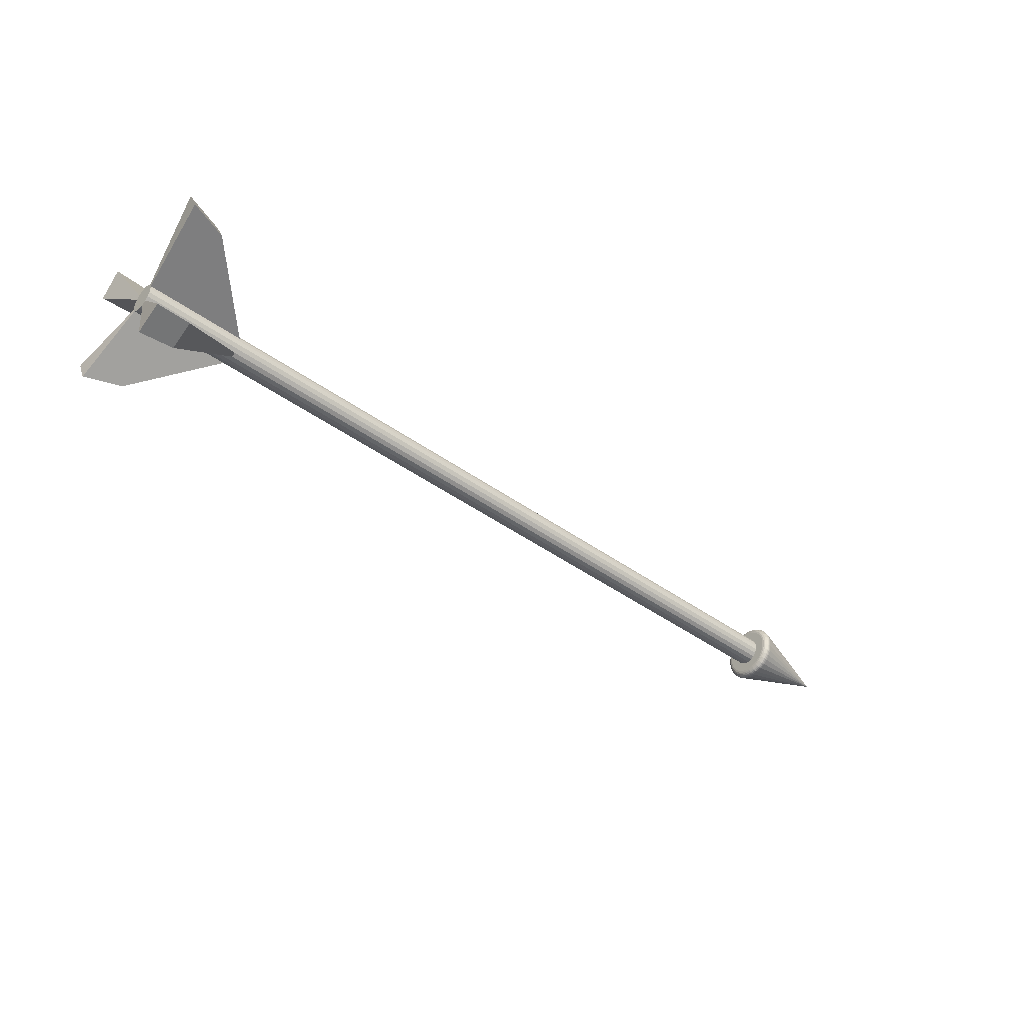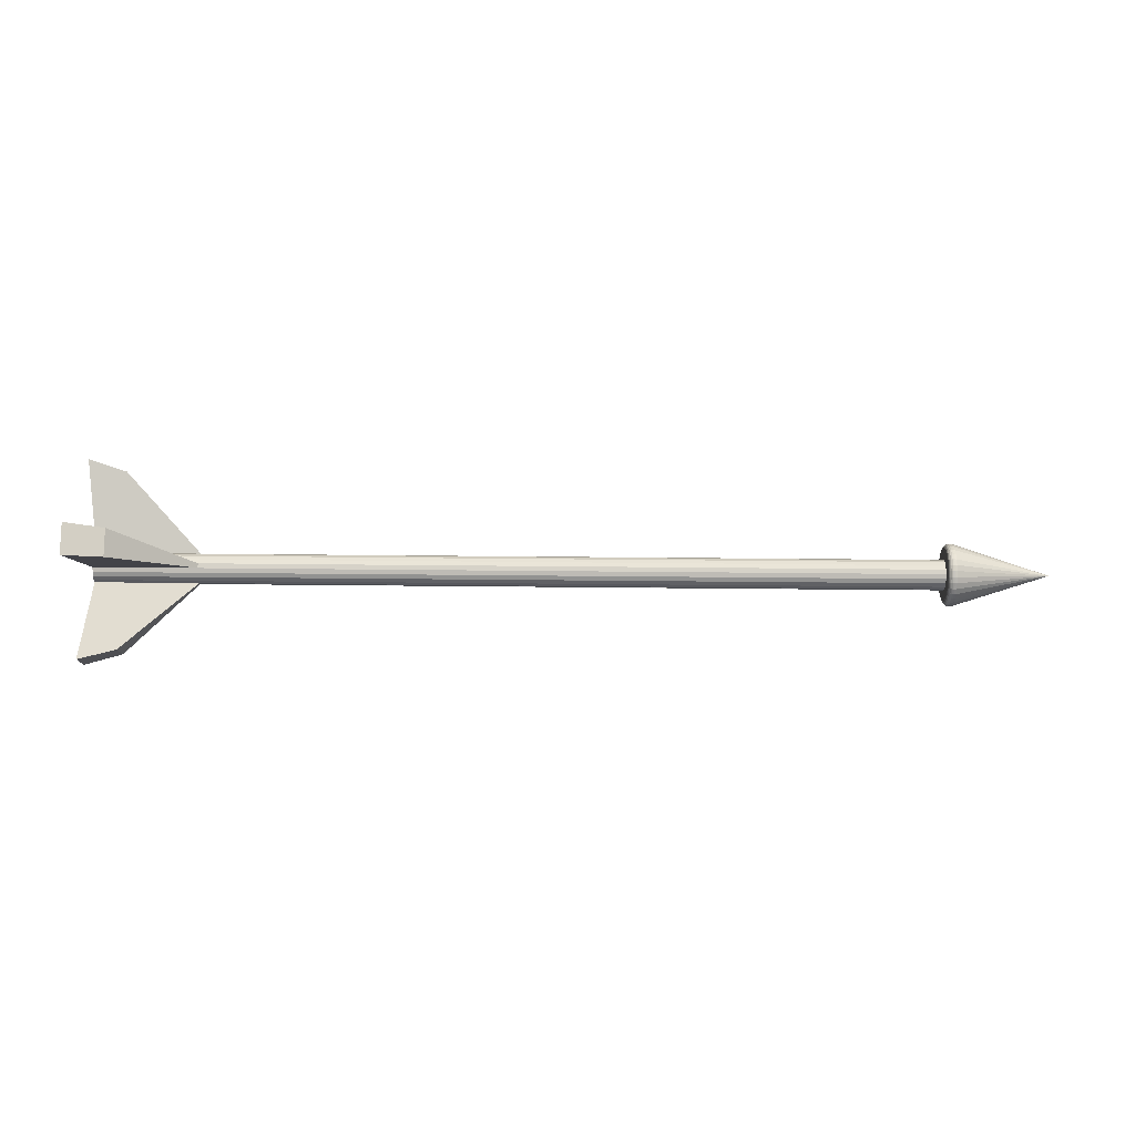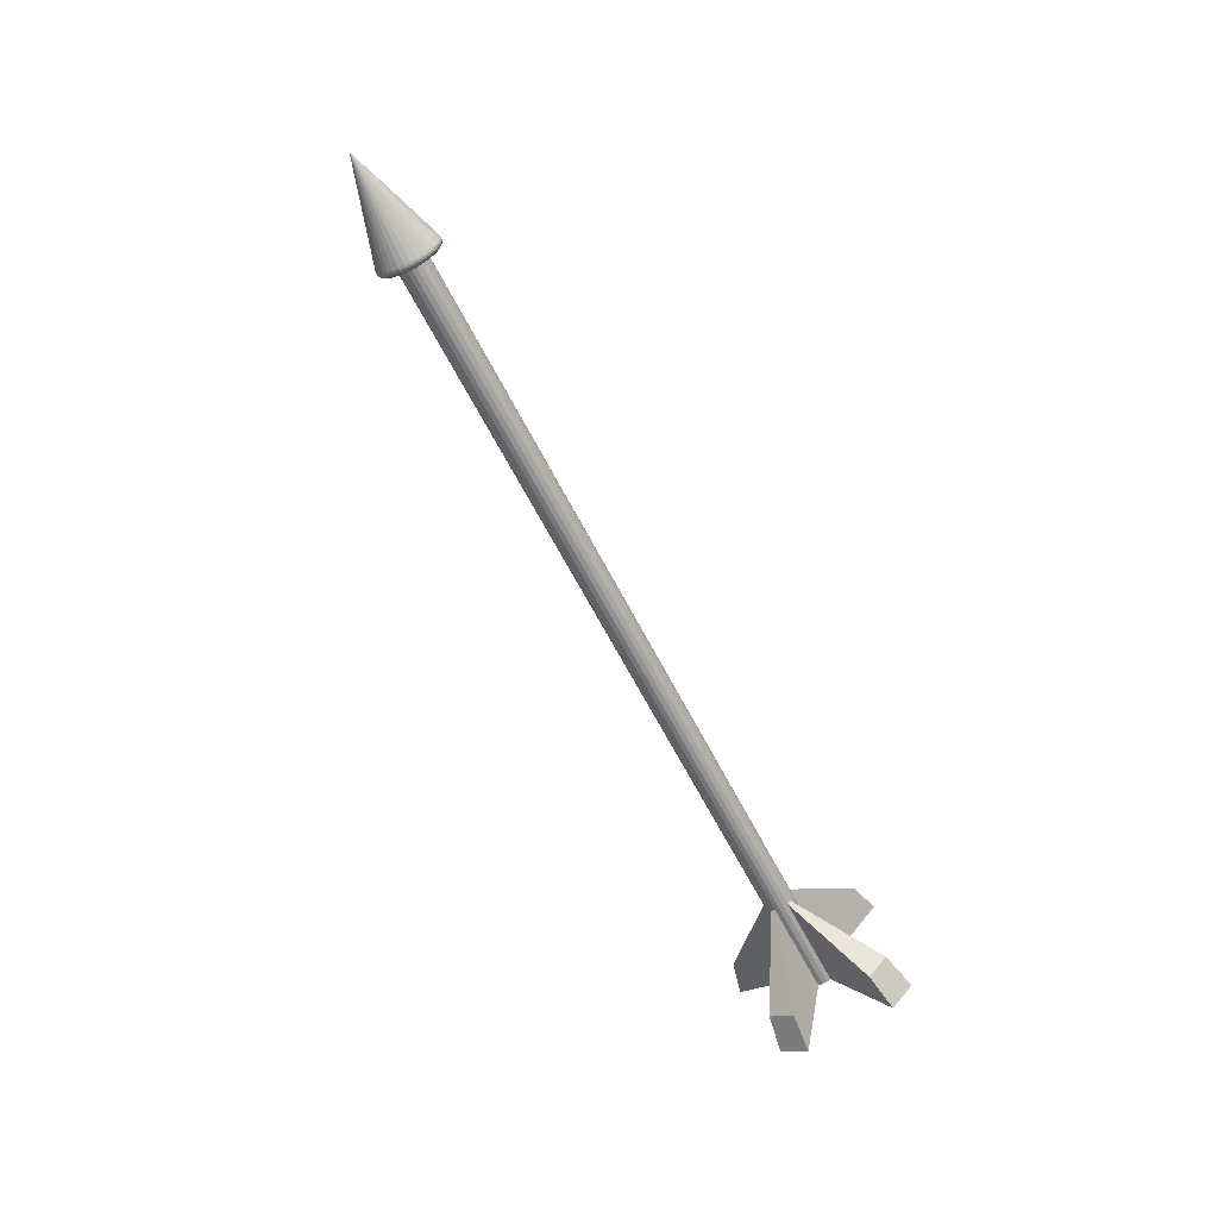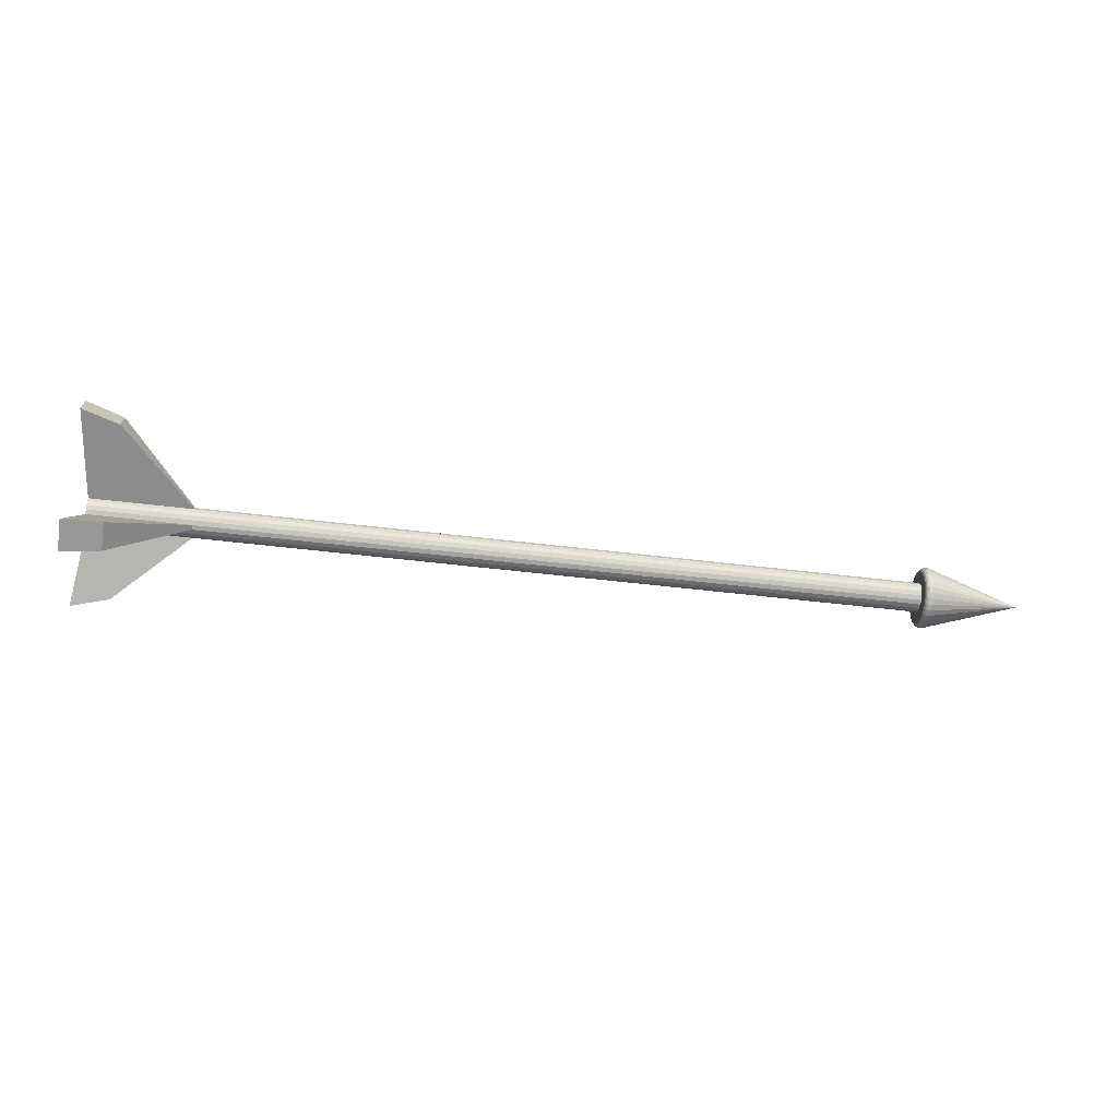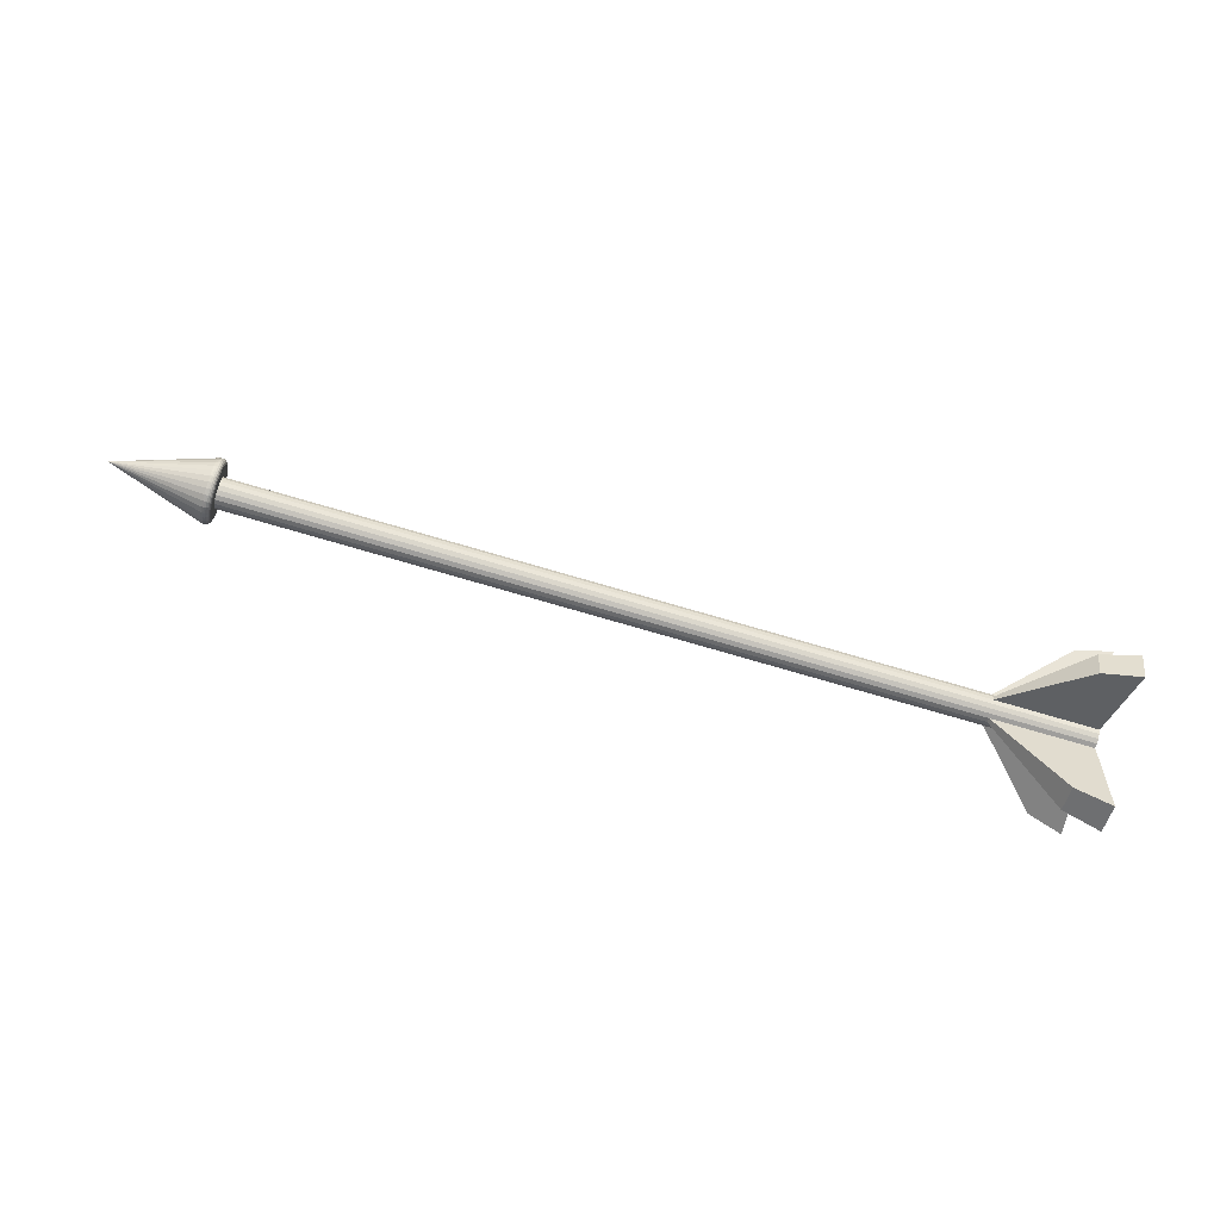
<metadata>
{"format":"obj","ext":"obj","renderer":"f3d","projection":"perspective","resolution":1024,"background":"white","views":[{"elev":-44.1,"azim":-40.1,"up":"+Y"},{"elev":-75.3,"azim":-0.5,"up":"+Y"},{"elev":-62.0,"azim":116.9,"up":"+Z"},{"elev":-45.0,"azim":-8.3,"up":"+Y"},{"elev":-80.0,"azim":164.0,"up":"+Y"}]}
</metadata>
<code>
o arew_Cylinder.142
v 1.371 0 0.02382
v 0.01713 -0 0.02382
v 1.371 0.00736 0.02265
v 0.01713 0.00736 0.02265
v 1.371 0.014 0.01927
v 0.01713 0.014 0.01927
v 1.371 0.01927 0.014
v 0.01713 0.01927 0.014
v 1.371 0.02265 0.00736
v 0.01713 0.02265 0.00736
v 1.371 0.02382 0
v 0.01713 0.02382 -0
v 1.371 0.02265 -0.00736
v 0.01713 0.02265 -0.00736
v 1.371 0.01927 -0.014
v 0.01713 0.01927 -0.014
v 1.371 0.014 -0.01927
v 0.01713 0.014 -0.01927
v 1.371 0.00736 -0.02265
v 0.01713 0.00736 -0.02265
v 1.371 0 -0.02382
v 0.01713 -0 -0.02382
v 1.371 -0.00736 -0.02265
v 0.01713 -0.00736 -0.02265
v 1.371 -0.014 -0.01927
v 0.01713 -0.014 -0.01927
v 1.371 -0.01927 -0.014
v 0.01713 -0.01927 -0.014
v 1.371 -0.02265 -0.00736
v 0.01713 -0.02265 -0.00736
v 1.371 -0.02382 0
v 0.01713 -0.02382 0
v 1.371 -0.02265 0.00736
v 0.01713 -0.02265 0.00736
v 1.371 -0.01927 0.014
v 0.01713 -0.01927 0.014
v 1.371 -0.014 0.01927
v 0.01713 -0.014 0.01927
v 1.371 -0.00736 0.02265
v 0.01713 -0.00736 0.02265
v 0.1804 -0 0.02382
v 0.1804 0.00736 0.02265
v 0.1804 0.014 0.01927
v 0.1804 0.01927 0.014
v 0.1804 0.02265 0.00736
v 0.1804 0.02382 0
v 0.1804 0.02265 -0.00736
v 0.1804 0.01927 -0.014
v 0.1804 0.014 -0.01927
v 0.1804 0.00736 -0.02265
v 0.1804 -0 -0.02382
v 0.1804 -0.00736 -0.02265
v 0.1804 -0.014 -0.01927
v 0.1804 -0.01927 -0.014
v 0.1804 -0.02265 -0.00736
v 0.1804 -0.02382 0
v 0.1804 -0.02265 0.00736
v 0.1804 -0.01927 0.014
v 0.1804 -0.014 0.01927
v 0.1804 -0.00736 0.02265
v 0.000645 0.1012 0.1392
v 0.000645 0.05615 0.1622
v 0.000645 0.1012 -0.122
v 0.000645 0.1369 -0.08631
v 0.000645 -0.08867 -0.122
v 0.000645 -0.04365 -0.145
v 0.000645 -0.1244 0.1035
v 0.000645 -0.1473 0.05851
v 0.06151 0.04971 0.1438
v 0.06151 0.08966 0.1234
v 0.06151 0.1214 -0.07677
v 0.06151 0.08966 -0.1085
v 0.06151 -0.03886 -0.1288
v 0.06151 -0.07881 -0.1085
v 0.06151 -0.1309 0.05175
v 0.06151 -0.1105 0.0917
v 1.508 0.000269 -0
v 1.343 0.000269 -0.03981
v 1.355 0.000269 -0.04879
v 1.344 0.000269 -0.04301
v 1.345 0.000269 -0.04573
v 1.347 0.000269 -0.04777
v 1.349 0.000269 -0.04901
v 1.352 0.000269 -0.04936
v 1.343 0.008036 -0.03905
v 1.355 0.009787 -0.04785
v 1.344 0.00866 -0.04219
v 1.345 0.00919 -0.04485
v 1.347 0.009589 -0.04686
v 1.349 0.009831 -0.04807
v 1.352 0.009898 -0.04841
v 1.343 0.0155 -0.03678
v 1.355 0.01894 -0.04508
v 1.344 0.01673 -0.03974
v 1.345 0.01777 -0.04225
v 1.347 0.01855 -0.04414
v 1.349 0.01903 -0.04528
v 1.352 0.01916 -0.0456
v 1.343 0.02239 -0.0331
v 1.355 0.02738 -0.04057
v 1.344 0.02416 -0.03576
v 1.345 0.02567 -0.03802
v 1.347 0.02681 -0.03972
v 1.349 0.0275 -0.04075
v 1.352 0.02769 -0.04104
v 1.343 0.02842 -0.02815
v 1.355 0.03477 -0.0345
v 1.344 0.03068 -0.03041
v 1.345 0.0326 -0.03233
v 1.347 0.03405 -0.03378
v 1.349 0.03493 -0.03466
v 1.352 0.03517 -0.0349
v 1.343 0.03337 -0.02212
v 1.355 0.04084 -0.02711
v 1.344 0.03603 -0.0239
v 1.345 0.03829 -0.02541
v 1.347 0.03999 -0.02654
v 1.349 0.04102 -0.02723
v 1.352 0.04131 -0.02742
v 1.343 0.03705 -0.01524
v 1.355 0.04535 -0.01867
v 1.344 0.04001 -0.01646
v 1.345 0.04251 -0.0175
v 1.347 0.04441 -0.01828
v 1.349 0.04555 -0.01876
v 1.352 0.04587 -0.01889
v 1.343 0.03932 -0.007767
v 1.355 0.04812 -0.009519
v 1.344 0.04245 -0.008391
v 1.345 0.04512 -0.008921
v 1.347 0.04713 -0.00932
v 1.349 0.04834 -0.009562
v 1.352 0.04868 -0.00963
v 1.343 0.04008 -0
v 1.355 0.04906 -0
v 1.344 0.04328 -0
v 1.345 0.046 -0
v 1.347 0.04804 -0
v 1.349 0.04928 -0
v 1.352 0.04963 -0
v 1.343 0.03932 0.007767
v 1.355 0.04812 0.009519
v 1.344 0.04245 0.008391
v 1.345 0.04512 0.008921
v 1.347 0.04713 0.00932
v 1.349 0.04834 0.009562
v 1.352 0.04868 0.00963
v 1.343 0.03705 0.01524
v 1.355 0.04535 0.01867
v 1.344 0.04001 0.01646
v 1.345 0.04251 0.0175
v 1.347 0.04441 0.01828
v 1.349 0.04555 0.01876
v 1.352 0.04587 0.01889
v 1.343 0.03337 0.02212
v 1.355 0.04084 0.02711
v 1.344 0.03603 0.0239
v 1.345 0.03829 0.02541
v 1.347 0.03999 0.02654
v 1.349 0.04102 0.02723
v 1.352 0.04131 0.02742
v 1.343 0.02842 0.02815
v 1.355 0.03477 0.0345
v 1.344 0.03068 0.03041
v 1.345 0.0326 0.03233
v 1.347 0.03405 0.03378
v 1.349 0.03493 0.03466
v 1.352 0.03517 0.0349
v 1.343 0.02239 0.0331
v 1.355 0.02738 0.04057
v 1.344 0.02416 0.03576
v 1.345 0.02567 0.03802
v 1.347 0.02681 0.03972
v 1.349 0.0275 0.04075
v 1.352 0.02769 0.04104
v 1.343 0.0155 0.03678
v 1.355 0.01894 0.04508
v 1.344 0.01673 0.03974
v 1.345 0.01777 0.04225
v 1.347 0.01855 0.04414
v 1.349 0.01903 0.04528
v 1.352 0.01916 0.0456
v 1.343 0.008036 0.03905
v 1.355 0.009787 0.04785
v 1.344 0.00866 0.04219
v 1.345 0.00919 0.04485
v 1.347 0.009589 0.04686
v 1.349 0.009831 0.04807
v 1.352 0.009898 0.04841
v 1.343 0.000269 0.03981
v 1.355 0.000269 0.04879
v 1.344 0.000269 0.04301
v 1.345 0.000269 0.04573
v 1.347 0.000269 0.04777
v 1.349 0.000269 0.04901
v 1.352 0.000269 0.04936
v 1.343 -0.007498 0.03905
v 1.355 -0.00925 0.04785
v 1.344 -0.008123 0.04219
v 1.345 -0.008652 0.04485
v 1.347 -0.009052 0.04686
v 1.349 -0.009294 0.04807
v 1.352 -0.009361 0.04841
v 1.343 -0.01497 0.03678
v 1.355 -0.0184 0.04508
v 1.344 -0.01619 0.03974
v 1.345 -0.01723 0.04225
v 1.347 -0.01801 0.04414
v 1.349 -0.01849 0.04528
v 1.352 -0.01862 0.0456
v 1.343 -0.02185 0.0331
v 1.355 -0.02684 0.04057
v 1.344 -0.02363 0.03576
v 1.345 -0.02514 0.03802
v 1.347 -0.02627 0.03972
v 1.349 -0.02696 0.04075
v 1.352 -0.02715 0.04104
v 1.343 -0.02788 0.02815
v 1.355 -0.03423 0.0345
v 1.344 -0.03015 0.03041
v 1.345 -0.03207 0.03233
v 1.347 -0.03351 0.03378
v 1.349 -0.03439 0.03466
v 1.352 -0.03463 0.0349
v 1.343 -0.03283 0.02212
v 1.355 -0.0403 0.02711
v 1.344 -0.03549 0.0239
v 1.345 -0.03775 0.02541
v 1.347 -0.03945 0.02654
v 1.349 -0.04049 0.02723
v 1.352 -0.04077 0.02742
v 1.343 -0.03651 0.01524
v 1.355 -0.04481 0.01867
v 1.344 -0.03947 0.01646
v 1.345 -0.04198 0.0175
v 1.347 -0.04387 0.01828
v 1.349 -0.04501 0.01876
v 1.352 -0.04534 0.01889
v 1.343 -0.03878 0.007767
v 1.355 -0.04759 0.009519
v 1.344 -0.04192 0.008391
v 1.345 -0.04458 0.008921
v 1.347 -0.04659 0.00932
v 1.349 -0.0478 0.009562
v 1.352 -0.04814 0.00963
v 1.343 -0.03954 -0
v 1.355 -0.04852 -0
v 1.344 -0.04274 -0
v 1.345 -0.04546 -0
v 1.347 -0.04751 -0
v 1.349 -0.04874 -0
v 1.352 -0.04909 -0
v 1.343 -0.03878 -0.007767
v 1.355 -0.04759 -0.009519
v 1.344 -0.04192 -0.008391
v 1.345 -0.04458 -0.008921
v 1.347 -0.04659 -0.00932
v 1.349 -0.0478 -0.009562
v 1.352 -0.04814 -0.00963
v 1.343 -0.03651 -0.01524
v 1.355 -0.04481 -0.01867
v 1.344 -0.03947 -0.01646
v 1.345 -0.04198 -0.0175
v 1.347 -0.04387 -0.01828
v 1.349 -0.04501 -0.01876
v 1.352 -0.04534 -0.01889
v 1.343 -0.03283 -0.02212
v 1.355 -0.0403 -0.02711
v 1.344 -0.03549 -0.0239
v 1.345 -0.03775 -0.02541
v 1.347 -0.03945 -0.02654
v 1.349 -0.04049 -0.02723
v 1.352 -0.04077 -0.02742
v 1.343 -0.02788 -0.02815
v 1.355 -0.03423 -0.0345
v 1.344 -0.03015 -0.03041
v 1.345 -0.03207 -0.03233
v 1.347 -0.03351 -0.03378
v 1.349 -0.03439 -0.03466
v 1.352 -0.03463 -0.0349
v 1.343 -0.02185 -0.0331
v 1.355 -0.02684 -0.04057
v 1.344 -0.02363 -0.03576
v 1.345 -0.02514 -0.03802
v 1.347 -0.02627 -0.03972
v 1.349 -0.02696 -0.04075
v 1.352 -0.02715 -0.04104
v 1.343 -0.01497 -0.03678
v 1.355 -0.0184 -0.04508
v 1.344 -0.01619 -0.03974
v 1.345 -0.01723 -0.04225
v 1.347 -0.01801 -0.04414
v 1.349 -0.01849 -0.04528
v 1.352 -0.01862 -0.0456
v 1.343 -0.007498 -0.03905
v 1.355 -0.00925 -0.04785
v 1.344 -0.008123 -0.04219
v 1.345 -0.008652 -0.04485
v 1.347 -0.009052 -0.04686
v 1.349 -0.009294 -0.04807
v 1.352 -0.009361 -0.04841
f 39 1 41 60
f 37 39 60 59
f 35 37 59 58
f 33 35 58 57
f 31 33 57 56
f 29 31 56 55
f 27 29 55 54
f 25 27 54 53
f 23 25 53 52
f 21 23 52 51
f 19 21 51 50
f 17 19 50 49
f 15 17 49 48
f 13 15 48 47
f 11 13 47 46
f 9 11 46 45
f 7 9 45 44
f 5 7 44 43
f 3 5 43 42
f 1 3 42 41
f 296 79 77
f 93 100 77
f 100 107 77
f 107 114 77
f 114 121 77
f 121 128 77
f 128 135 77
f 135 142 77
f 142 149 77
f 149 156 77
f 156 163 77
f 163 170 77
f 170 177 77
f 177 184 77
f 184 191 77
f 191 198 77
f 198 205 77
f 205 212 77
f 212 219 77
f 219 226 77
f 226 233 77
f 233 240 77
f 240 247 77
f 247 254 77
f 254 261 77
f 261 268 77
f 268 275 77
f 275 282 77
f 282 289 77
f 289 296 77
f 79 86 77
f 86 93 77
f 41 42 4 2
f 16 64 63 18
f 43 44 8 6
f 44 45 10 8
f 45 46 12 10
f 46 47 14 12
f 47 48 16 14
f 48 71 64 16
f 49 50 20 18
f 50 51 22 20
f 51 52 24 22
f 53 74 73 52
f 53 54 28 26
f 54 55 30 28
f 55 56 32 30
f 56 57 34 32
f 34 68 67 36
f 58 59 38 36
f 4 6 8 10 12 14 16 18 20 22 24 26 28 30 32 34 36 38 40 2
f 59 60 40 38
f 60 41 2 40
f 1 39 37 35 33 31 29 27 25 23 21 19 17 15 13 11 9 7 5 3
f 69 70 61 62
f 71 72 63 64
f 73 74 65 66
f 75 76 67 68
f 18 63 72 49
f 58 76 75 57
f 43 70 69 42
f 42 69 62 4
f 57 75 68 34
f 6 61 70 43
f 36 67 76 58
f 49 72 71 48
f 52 73 66 24
f 4 62 61 6
f 26 65 74 53
f 24 66 65 26
f 79 84 91 86
f 84 83 90 91
f 83 82 89 90
f 82 81 88 89
f 81 80 87 88
f 80 78 85 87
f 86 91 98 93
f 91 90 97 98
f 90 89 96 97
f 89 88 95 96
f 88 87 94 95
f 87 85 92 94
f 93 98 105 100
f 98 97 104 105
f 97 96 103 104
f 96 95 102 103
f 95 94 101 102
f 94 92 99 101
f 100 105 112 107
f 105 104 111 112
f 104 103 110 111
f 103 102 109 110
f 102 101 108 109
f 101 99 106 108
f 107 112 119 114
f 112 111 118 119
f 111 110 117 118
f 110 109 116 117
f 109 108 115 116
f 108 106 113 115
f 114 119 126 121
f 119 118 125 126
f 118 117 124 125
f 117 116 123 124
f 116 115 122 123
f 115 113 120 122
f 121 126 133 128
f 126 125 132 133
f 125 124 131 132
f 124 123 130 131
f 123 122 129 130
f 122 120 127 129
f 128 133 140 135
f 133 132 139 140
f 132 131 138 139
f 131 130 137 138
f 130 129 136 137
f 129 127 134 136
f 135 140 147 142
f 140 139 146 147
f 139 138 145 146
f 138 137 144 145
f 137 136 143 144
f 136 134 141 143
f 142 147 154 149
f 147 146 153 154
f 146 145 152 153
f 145 144 151 152
f 144 143 150 151
f 143 141 148 150
f 149 154 161 156
f 154 153 160 161
f 153 152 159 160
f 152 151 158 159
f 151 150 157 158
f 150 148 155 157
f 156 161 168 163
f 161 160 167 168
f 160 159 166 167
f 159 158 165 166
f 158 157 164 165
f 157 155 162 164
f 163 168 175 170
f 168 167 174 175
f 167 166 173 174
f 166 165 172 173
f 165 164 171 172
f 164 162 169 171
f 170 175 182 177
f 175 174 181 182
f 174 173 180 181
f 173 172 179 180
f 172 171 178 179
f 171 169 176 178
f 177 182 189 184
f 182 181 188 189
f 181 180 187 188
f 180 179 186 187
f 179 178 185 186
f 178 176 183 185
f 184 189 196 191
f 189 188 195 196
f 188 187 194 195
f 187 186 193 194
f 186 185 192 193
f 185 183 190 192
f 191 196 203 198
f 196 195 202 203
f 195 194 201 202
f 194 193 200 201
f 193 192 199 200
f 192 190 197 199
f 198 203 210 205
f 203 202 209 210
f 202 201 208 209
f 201 200 207 208
f 200 199 206 207
f 199 197 204 206
f 205 210 217 212
f 210 209 216 217
f 209 208 215 216
f 208 207 214 215
f 207 206 213 214
f 206 204 211 213
f 212 217 224 219
f 217 216 223 224
f 216 215 222 223
f 215 214 221 222
f 214 213 220 221
f 213 211 218 220
f 219 224 231 226
f 224 223 230 231
f 223 222 229 230
f 222 221 228 229
f 221 220 227 228
f 220 218 225 227
f 226 231 238 233
f 231 230 237 238
f 230 229 236 237
f 229 228 235 236
f 228 227 234 235
f 227 225 232 234
f 233 238 245 240
f 238 237 244 245
f 237 236 243 244
f 236 235 242 243
f 235 234 241 242
f 234 232 239 241
f 240 245 252 247
f 245 244 251 252
f 244 243 250 251
f 243 242 249 250
f 242 241 248 249
f 241 239 246 248
f 247 252 259 254
f 252 251 258 259
f 251 250 257 258
f 250 249 256 257
f 249 248 255 256
f 248 246 253 255
f 254 259 266 261
f 259 258 265 266
f 258 257 264 265
f 257 256 263 264
f 256 255 262 263
f 255 253 260 262
f 261 266 273 268
f 266 265 272 273
f 265 264 271 272
f 264 263 270 271
f 263 262 269 270
f 262 260 267 269
f 268 273 280 275
f 273 272 279 280
f 272 271 278 279
f 271 270 277 278
f 270 269 276 277
f 269 267 274 276
f 275 280 287 282
f 280 279 286 287
f 279 278 285 286
f 278 277 284 285
f 277 276 283 284
f 276 274 281 283
f 282 287 294 289
f 287 286 293 294
f 286 285 292 293
f 285 284 291 292
f 284 283 290 291
f 283 281 288 290
f 289 294 301 296
f 294 293 300 301
f 293 292 299 300
f 292 291 298 299
f 291 290 297 298
f 290 288 295 297
f 296 301 84 79
f 301 300 83 84
f 300 299 82 83
f 299 298 81 82
f 298 297 80 81
f 297 295 78 80
f 78 295 288 281 274 267 260 253 246 239 232 225 218 211 204 197 190 183 176 169 162 155 148 141 134 127 120 113 106 99 92 85

</code>
